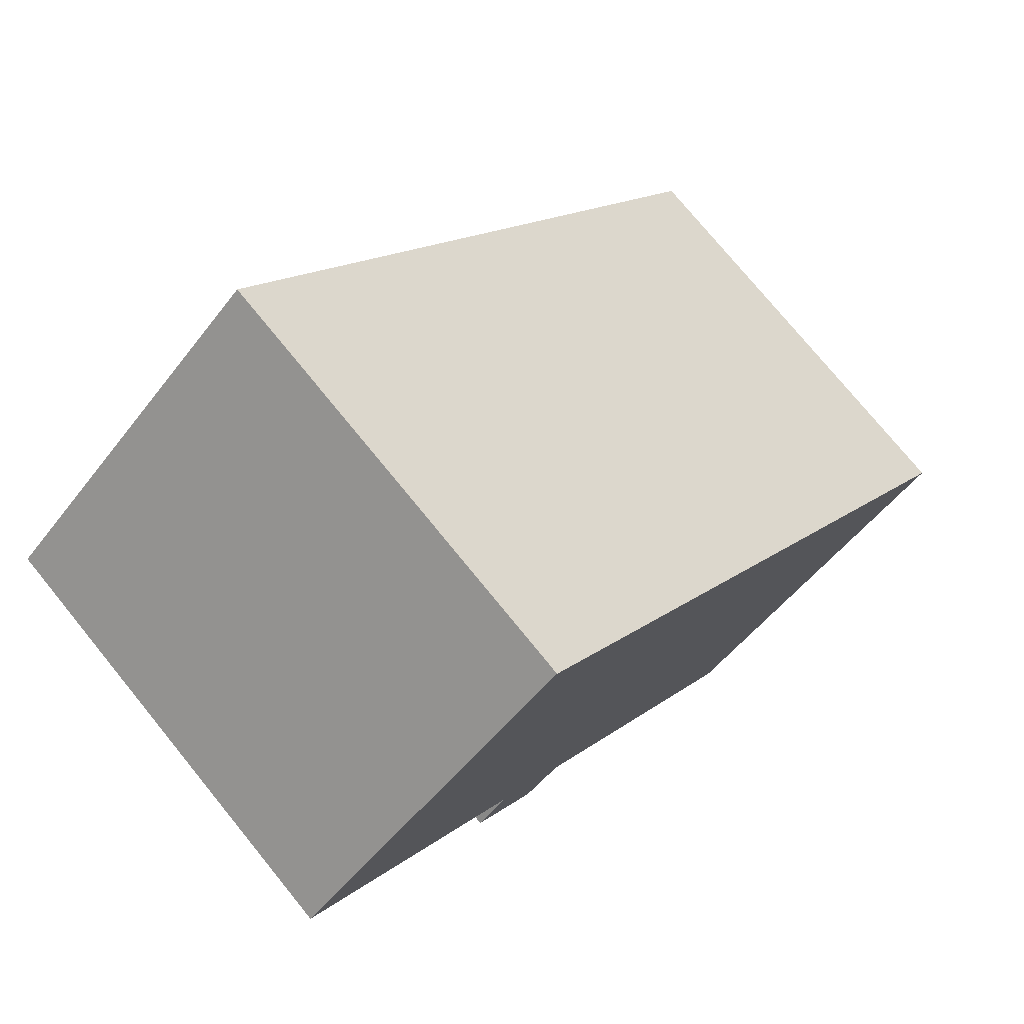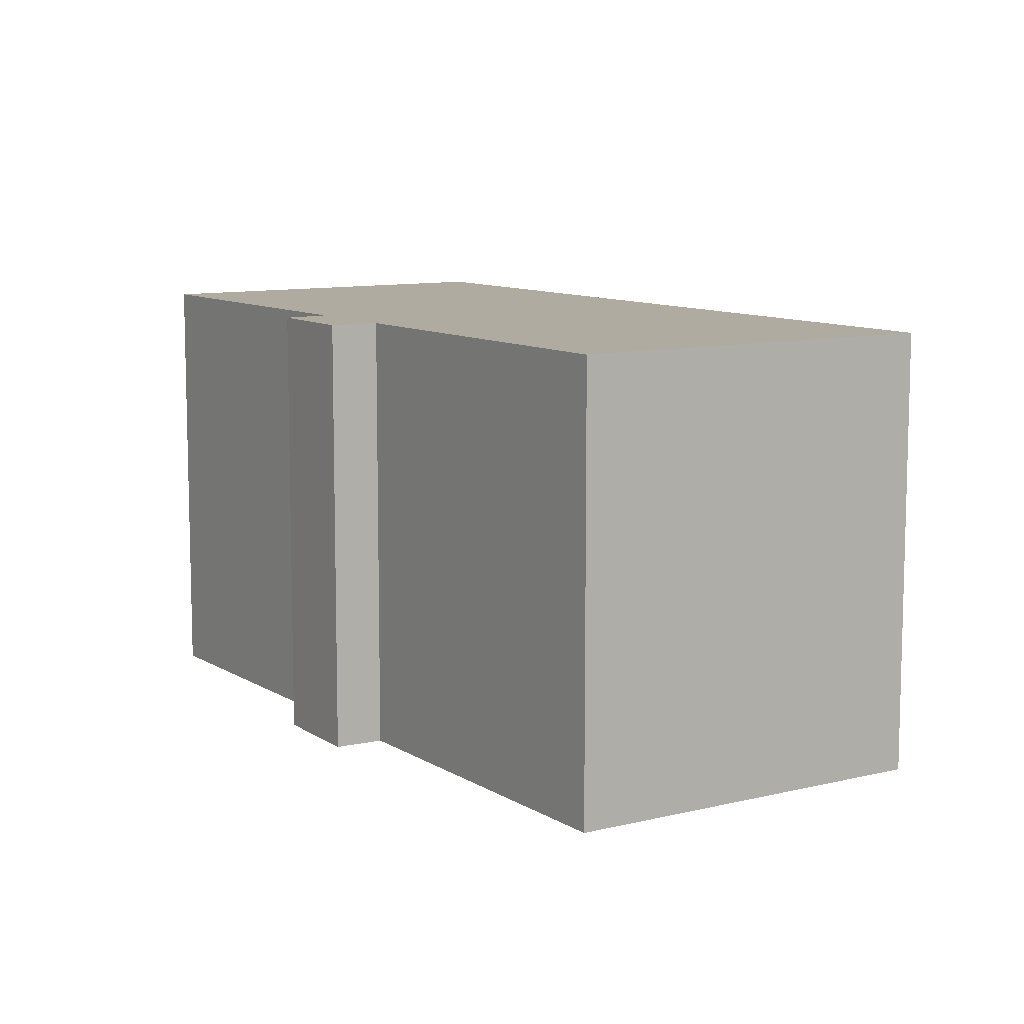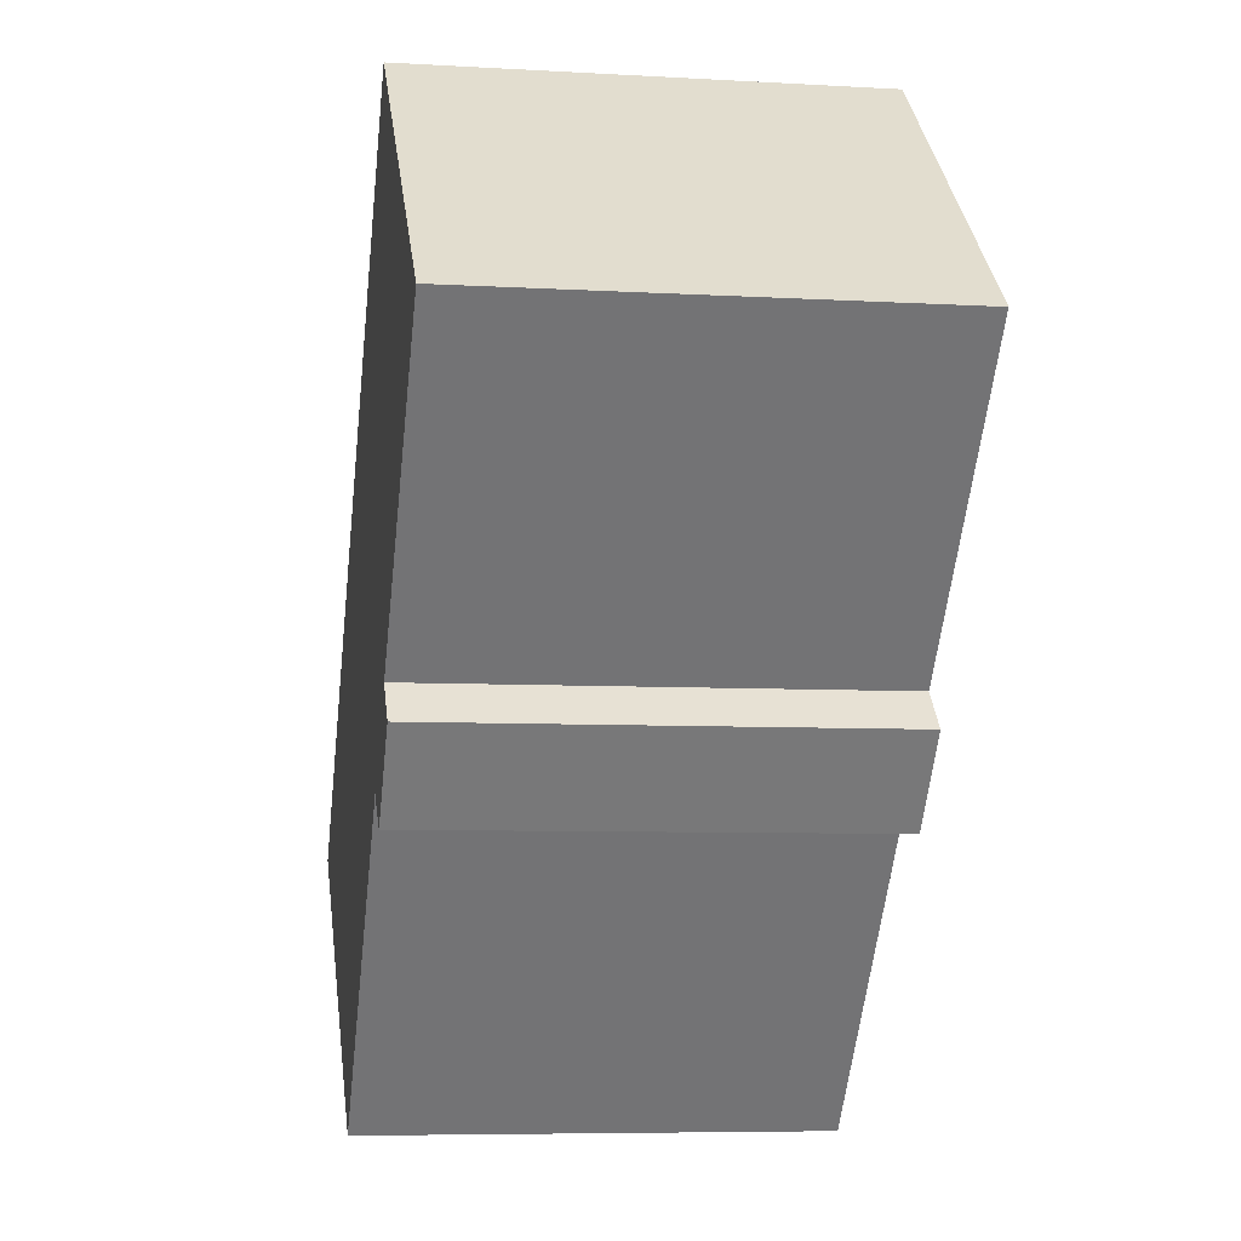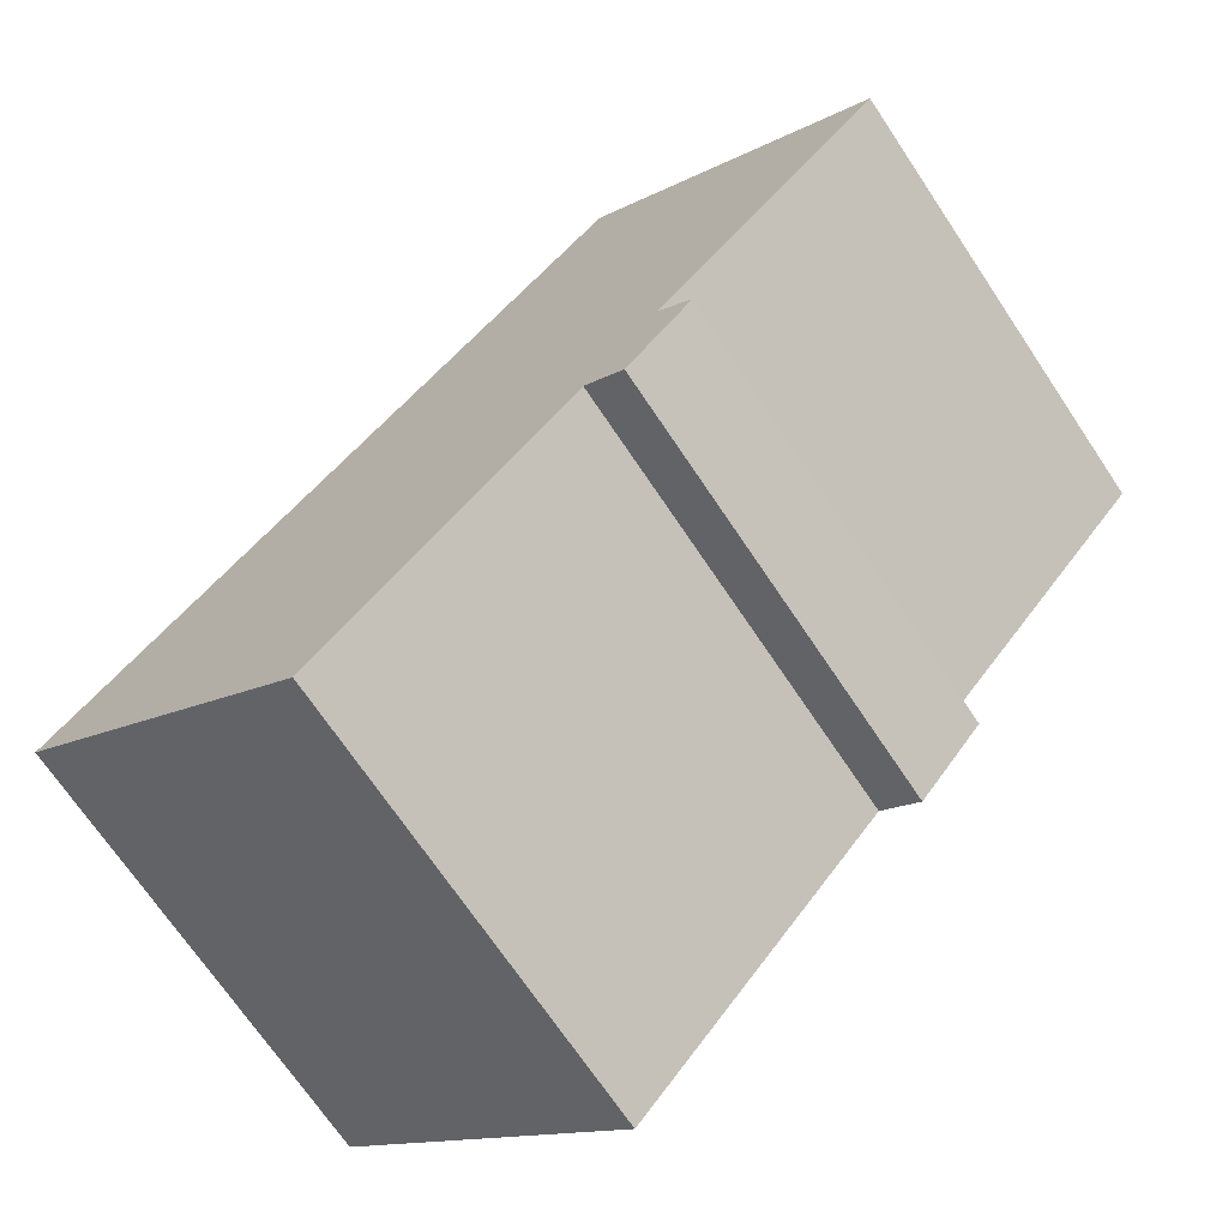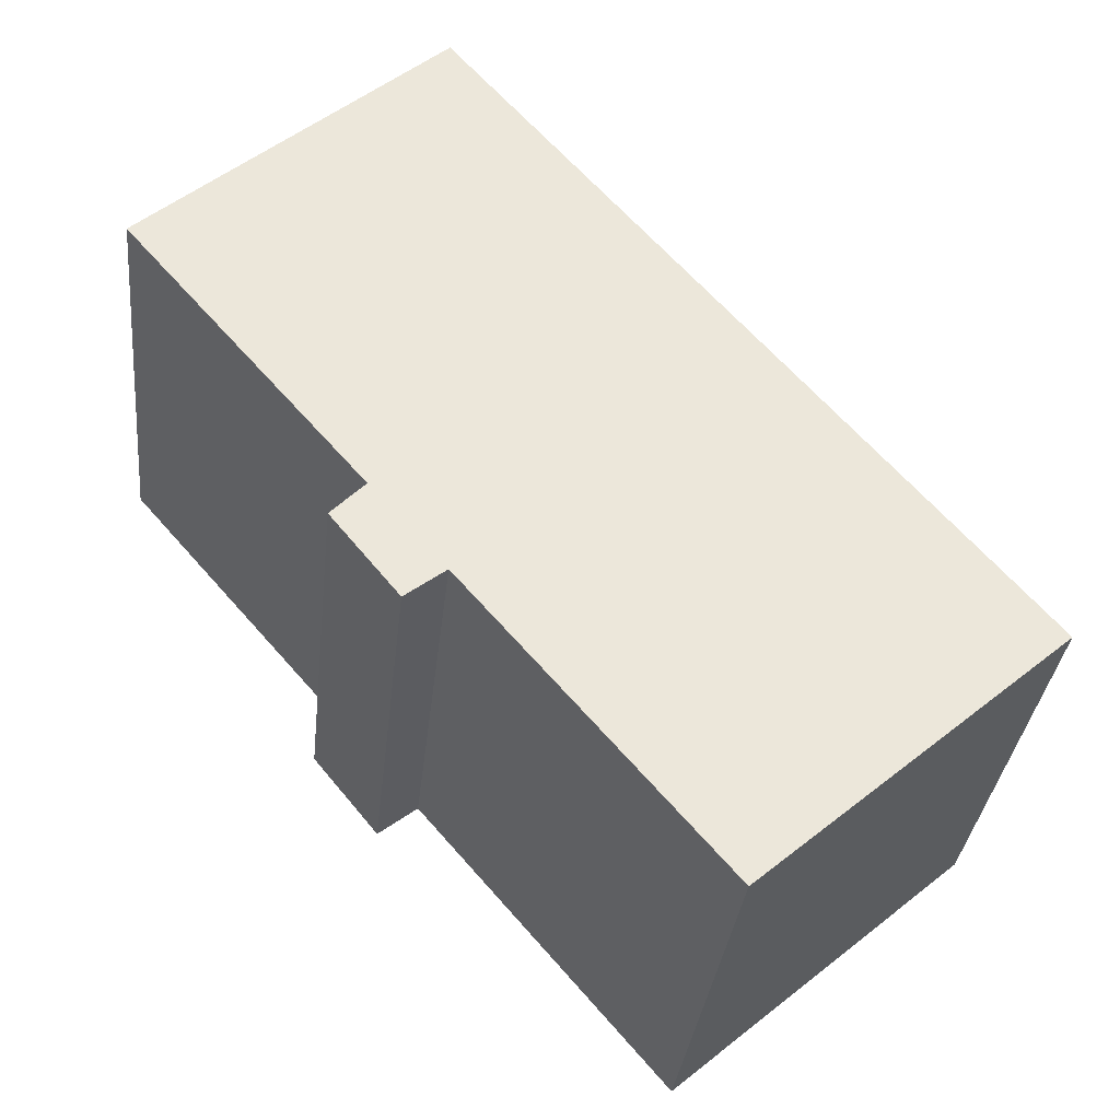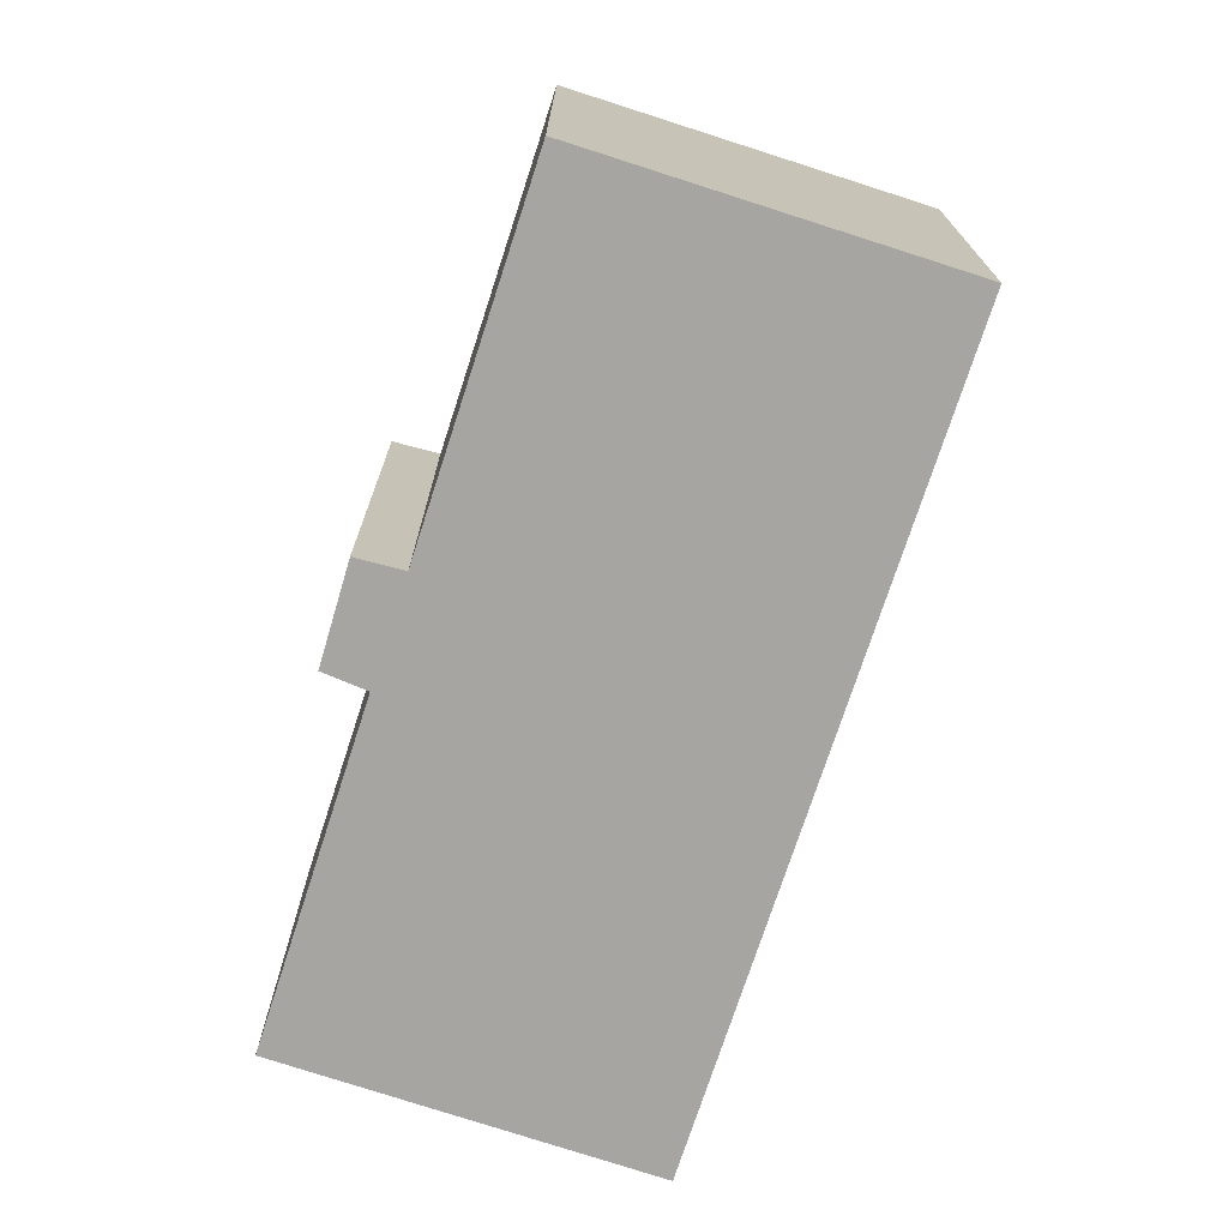
<metadata>
{"format":"obj","ext":"obj","renderer":"f3d","projection":"perspective","resolution":1024,"background":"white","views":[{"elev":75.7,"azim":140.8,"up":"+Z"},{"elev":9.8,"azim":-172.1,"up":"+Y"},{"elev":-6.8,"azim":80.3,"up":"+Z"},{"elev":-70.2,"azim":33.8,"up":"+Z"},{"elev":-32.9,"azim":174.0,"up":"+Z"},{"elev":-73.9,"azim":-157.1,"up":"+Y"}]}
</metadata>
<code>
v  16.65 13.32 19.23
v  8.816 13.32 -7.585
v  0 13.32 8.156e-16
v  16.27 13.32 1.014
v  17.45 13.32 0.1
v  18.45 13.32 3.534
v  19.44 13.32 2.521
v  25.4 13.32 11.54
v  25.4 -7.068e-16 11.54
v  18.45 -2.164e-16 3.534
v  19.44 -1.544e-16 2.521
v  17.45 -6.123e-18 0.1
v  16.27 -6.209e-17 1.014
v  8.816 4.644e-16 -7.585
v  16.65 -1.177e-15 19.23
v  0 0 0
g defaultobject
f 1 2 3
f 2 1 4
f 4 1 5
f 5 1 6
f 5 6 7
f 6 1 8
f 9 6 8
f 6 9 10
f 11 5 7
f 5 11 12
f 13 2 4
f 2 13 14
f 10 7 6
f 7 10 11
f 15 8 1
f 8 15 9
f 12 4 5
f 4 12 13
f 14 3 2
f 3 14 16
f 16 1 3
f 1 16 15
f 14 15 16
f 15 14 13
f 15 13 12
f 15 12 10
f 10 12 11
f 15 10 9

</code>
